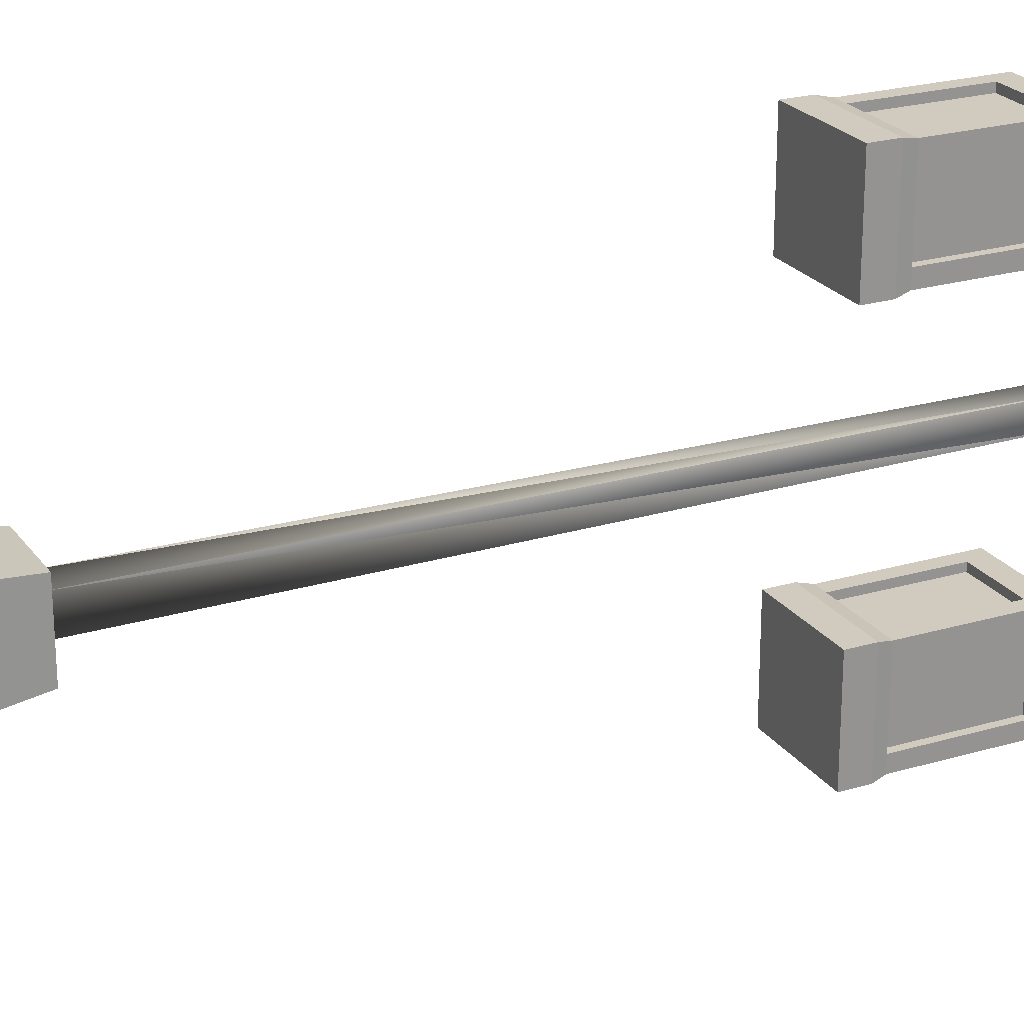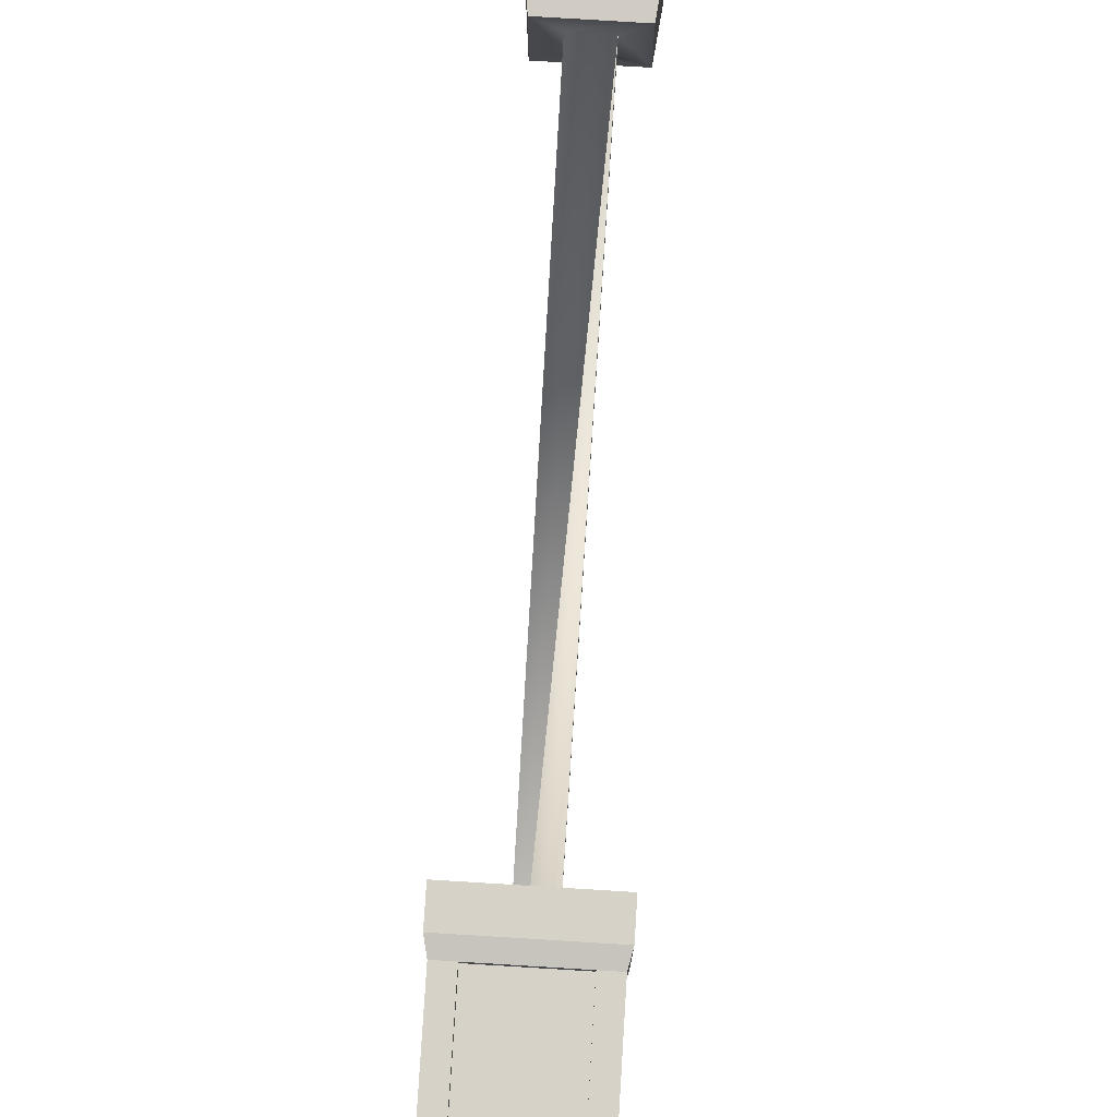
<metadata>
{"format":"obj","ext":"obj","renderer":"f3d","projection":"perspective","resolution":1024,"background":"white","views":[{"elev":23.4,"azim":63.6,"up":"+Z"},{"elev":77.8,"azim":-176.5,"up":"+Z"}]}
</metadata>
<code>
o lightpostDouble
v -0.06468 -0 0.06468
v 0.06468 0 -0.06468
v 0.06468 -0 0.06468
v -0.06468 0 -0.06468
v 0.05146 0.2256 0.05146
v -0.0705 0.047 0.0705
v 0.0705 0.047 0.0705
v -0.05146 0.2256 0.05146
v -0.02211 1.319 -0.02211
v 0.02211 1.319 0.02211
v 0.02211 1.319 -0.02211
v -0.02211 1.319 0.02211
v 0.05146 0.2256 -0.05146
v 0.0705 0.047 -0.0705
v -0.02211 0.2256 -0.02211
v -0.01769 1.229 -0.01769
v -0.02211 0.2256 0.02211
v -0.01769 1.229 0.01769
v 0.02211 0.2256 -0.02211
v 0.01769 1.229 -0.01769
v 0.02211 0.2256 0.02211
v 0.01769 1.229 0.01769
v 0.03096 1.229 0.03096
v 0.03096 1.229 -0.03096
v -0.03096 1.229 0.03096
v -0.03096 1.229 -0.03096
v -0.05146 0.2256 -0.05146
v -0.0705 0.047 -0.0705
v 0.01119 1.251 -0.2498
v 0.01119 1.221 -0.2645
v 0.01119 1.251 -0.2645
v 0.01119 1.221 -0.2498
v -0.02619 1.251 -0.2121
v -0.02619 1.301 -0.2645
v -0.02619 1.251 -0.2645
v -0.02619 1.301 -0.2121
v -0.01119 1.221 -0.2498
v -0.01119 1.251 -0.2645
v -0.01119 1.221 -0.2645
v -0.01119 1.251 -0.2498
v -0.01119 1.251 -0.2268
v -0.01119 1.251 -0.2121
v -0.01636 1.251 -0.2268
v -0.01636 1.251 -0.2498
v 0.01119 1.251 -0.2121
v 0.01119 1.221 -0.2268
v 0.01119 1.251 -0.2268
v 0.01119 1.221 -0.2121
v -0.01119 1.221 -0.2121
v -0.01119 1.221 -0.2268
v 0.02619 1.251 -0.2645
v 0.01636 1.251 -0.2498
v 0.01636 1.251 -0.2268
v 0.02619 1.251 -0.2121
v 0.02619 1.301 -0.2645
v 0.02619 1.301 -0.2121
v 0.01327 1.257 -0.2121
v 0.01327 1.288 -0.2121
v -0.01327 1.288 -0.2121
v -0.01327 1.257 -0.2121
v -0.01119 1.221 0.2268
v -0.01119 1.251 0.2121
v -0.01119 1.221 0.2121
v -0.01119 1.251 0.2268
v -0.02619 1.251 0.2645
v -0.02619 1.301 0.2121
v -0.02619 1.251 0.2121
v -0.02619 1.301 0.2645
v 0.02619 1.301 0.2121
v 0.02619 1.301 0.2645
v 0.02619 1.251 0.2645
v 0.01636 1.251 0.2498
v 0.02619 1.251 0.2121
v 0.01119 1.251 0.2645
v 0.01119 1.251 0.2498
v 0.01636 1.251 0.2268
v 0.01119 1.251 0.2121
v 0.01119 1.251 0.2268
v 0.01119 1.221 0.2498
v 0.01119 1.221 0.2645
v -0.01327 1.257 0.2121
v -0.01327 1.288 0.2121
v 0.01327 1.288 0.2121
v 0.01327 1.257 0.2121
v 0.01119 1.221 0.2121
v -0.01119 1.251 0.2498
v -0.01119 1.251 0.2645
v -0.01636 1.251 0.2498
v -0.01636 1.251 0.2268
v 0.01119 1.221 0.2268
v -0.01119 1.221 0.2645
v -0.01119 1.221 0.2498
v 0.04764 1.014 -0.1693
v 0.04764 1.082 -0.18
v 0.04764 1.014 -0.18
v 0.04764 1.104 -0.18
v 0.04764 1.172 -0.18
v 0.04764 1.172 -0.1693
v -0.02154 1.221 -0.2268
v -0.02154 1.246 -0.2268
v 0.06899 1.203 -0.1693
v 0.06899 1.014 -0.1693
v -0.04764 1.172 -0.1693
v -0.06899 1.203 -0.1693
v -0.06899 1.014 -0.1693
v -0.04764 1.014 -0.1693
v -0.04764 1.221 -0.2859
v 0.05293 1.203 -0.2912
v -0.05293 1.203 -0.2912
v 0.04764 1.221 -0.2859
v 0.02154 1.246 -0.2268
v 0.02154 1.221 -0.2268
v -0.05832 1.082 -0.286
v -0.06899 1.014 -0.286
v -0.05832 1.014 -0.286
v -0.06899 1.172 -0.286
v -0.05832 1.104 -0.286
v -0.05832 1.172 -0.286
v -0.07296 0.9953 -0.3113
v 0.07296 0.9587 -0.3113
v -0.07296 0.9587 -0.3113
v 0.07296 0.9953 -0.3113
v -0.05293 1.203 -0.1854
v -0.04764 1.221 -0.1907
v 0.02154 1.246 -0.2498
v -0.07296 0.9587 -0.1654
v 0.07296 0.9587 -0.1654
v 0.04764 1.014 -0.2966
v 0.04764 1.172 -0.3073
v 0.04764 1.014 -0.3073
v 0.04764 1.172 -0.2966
v 0.04764 1.082 -0.2966
v 0.04764 1.104 -0.2966
v -0.04764 1.172 -0.18
v -0.04764 1.082 -0.18
v -0.04764 1.104 -0.18
v -0.04764 1.014 -0.18
v 0.05293 1.203 -0.1854
v 0.04764 1.221 -0.1907
v 0.02154 1.221 -0.2498
v -0.06899 1.014 -0.3073
v 0.06899 1.014 -0.3073
v -0.04764 1.014 -0.3073
v -0.06899 1.172 -0.1907
v -0.06899 1.014 -0.1907
v -0.06899 1.203 -0.3073
v 0.01327 1.288 -0.1814
v 0.01327 1.257 -0.1814
v 0.01327 1.294 -0.1717
v 0.01327 1.263 -0.1717
v 0.01327 1.299 -0.1615
v 0.01327 1.268 -0.1615
v 0.01327 1.303 -0.1508
v 0.01327 1.272 -0.1508
v 0.01327 1.306 -0.1398
v 0.01327 1.275 -0.1398
v 0.01327 1.307 -0.1285
v 0.01327 1.277 -0.1285
v 0.01327 1.308 -0.1171
v 0.01327 1.277 -0.1171
v 0.01327 1.307 -0.1057
v 0.01327 1.277 -0.1057
v 0.01327 1.306 -0.09447
v 0.01327 1.275 -0.09447
v 0.01327 1.303 -0.08343
v 0.01327 1.272 -0.08343
v 0.01327 1.299 -0.07274
v 0.01327 1.268 -0.07274
v 0.01327 1.294 -0.06249
v 0.01327 1.263 -0.06249
v 0.01327 1.288 -0.05279
v 0.01327 1.257 -0.05279
v 0.01327 1.288 -0.02211
v 0.01327 1.257 -0.02212
v -0.01327 1.257 -0.02212
v -0.01327 1.257 -0.05279
v -0.05832 1.014 -0.1907
v -0.05832 1.082 -0.1907
v -0.05832 1.104 -0.1907
v -0.05832 1.172 -0.1907
v 0.06899 1.203 -0.3073
v 0.05832 1.082 -0.1907
v 0.06899 1.014 -0.1907
v 0.05832 1.014 -0.1907
v 0.06899 1.172 -0.1907
v 0.05832 1.104 -0.1907
v 0.05832 1.172 -0.1907
v -0.02154 1.246 -0.2498
v -0.01327 1.307 -0.1285
v -0.01327 1.306 -0.1398
v -0.01327 1.272 -0.1508
v -0.01327 1.268 -0.1615
v -0.04764 1.014 -0.2966
v -0.07296 0.9953 -0.1654
v -0.02154 1.221 -0.2498
v 0.05832 1.082 -0.286
v 0.05832 1.104 -0.286
v -0.01327 1.294 -0.06249
v -0.01327 1.299 -0.07274
v 0.06899 1.014 -0.286
v 0.06899 1.172 -0.286
v 0.07296 0.9953 -0.1654
v -0.01327 1.294 -0.1717
v -0.01327 1.288 -0.1814
v -0.01327 1.263 -0.06249
v -0.04764 1.104 -0.2966
v -0.04764 1.082 -0.2966
v -0.01327 1.275 -0.1398
v -0.01327 1.257 -0.1814
v -0.01327 1.303 -0.1508
v -0.01327 1.299 -0.1615
v -0.01327 1.268 -0.07274
v -0.01327 1.277 -0.1171
v -0.01327 1.277 -0.1285
v -0.01327 1.263 -0.1717
v -0.01327 1.288 -0.02211
v -0.01327 1.277 -0.1057
v 0.05832 1.014 -0.286
v -0.01327 1.308 -0.1171
v -0.01327 1.307 -0.1057
v -0.01327 1.275 -0.09447
v -0.01327 1.306 -0.09447
v -0.01327 1.272 -0.08343
v -0.01327 1.303 -0.08343
v -0.01327 1.288 -0.05279
v -0.04764 1.172 -0.2966
v -0.04764 1.172 -0.3073
v 0.05832 1.172 -0.286
v -0.01327 1.272 0.1508
v 0.01327 1.275 0.1398
v 0.01327 1.272 0.1508
v -0.01327 1.275 0.1398
v 0.06899 1.014 0.1907
v 0.05832 1.014 0.286
v 0.06899 1.014 0.286
v 0.05832 1.014 0.1907
v 0.01327 1.294 0.06249
v -0.01327 1.299 0.07274
v 0.01327 1.299 0.07274
v -0.01327 1.294 0.06249
v -0.06899 1.014 0.3073
v -0.06899 1.172 0.286
v -0.06899 1.014 0.286
v -0.06899 1.203 0.3073
v -0.06899 1.172 0.1907
v -0.06899 1.203 0.1693
v -0.06899 1.014 0.1907
v -0.06899 1.014 0.1693
v 0.02154 1.246 0.2498
v 0.02154 1.221 0.2498
v -0.04764 1.172 0.3073
v 0.04764 1.172 0.2966
v 0.04764 1.172 0.3073
v -0.04764 1.172 0.2966
v -0.01327 1.277 0.1285
v 0.01327 1.277 0.1171
v 0.01327 1.277 0.1285
v -0.01327 1.277 0.1171
v 0.01327 1.299 0.1615
v -0.01327 1.294 0.1717
v 0.01327 1.294 0.1717
v -0.01327 1.299 0.1615
v 0.05832 1.104 0.286
v 0.05832 1.082 0.1907
v 0.05832 1.104 0.1907
v 0.05832 1.082 0.286
v 0.07296 0.9953 0.1654
v -0.07296 0.9953 0.1654
v 0.06899 1.014 0.1693
v -0.04764 1.014 0.1693
v 0.04764 1.014 0.1693
v 0.07296 0.9953 0.3113
v 0.06899 1.014 0.3073
v 0.02154 1.221 0.2268
v 0.02154 1.246 0.2268
v -0.05832 1.172 0.1907
v -0.05832 1.172 0.286
v -0.01327 1.257 0.1814
v 0.01327 1.263 0.1717
v 0.01327 1.257 0.1814
v -0.01327 1.263 0.1717
v -0.01327 1.268 0.1615
v 0.01327 1.268 0.1615
v 0.01327 1.306 0.1398
v -0.01327 1.303 0.1508
v 0.01327 1.303 0.1508
v -0.01327 1.306 0.1398
v 0.01327 1.288 0.05279
v 0.01327 1.257 0.02212
v 0.01327 1.288 0.02211
v 0.01327 1.257 0.05279
v 0.01327 1.263 0.06249
v 0.01327 1.268 0.07274
v 0.01327 1.303 0.08343
v 0.01327 1.272 0.08343
v 0.01327 1.306 0.09447
v 0.01327 1.275 0.09447
v 0.01327 1.307 0.1057
v 0.01327 1.277 0.1057
v 0.01327 1.308 0.1171
v 0.01327 1.307 0.1285
v 0.01327 1.288 0.1814
v -0.01327 1.275 0.09447
v -0.01327 1.272 0.08343
v -0.01327 1.277 0.1057
v -0.01327 1.308 0.1171
v -0.01327 1.307 0.1057
v -0.01327 1.307 0.1285
v 0.07296 0.9587 0.1654
v -0.07296 0.9587 0.1654
v -0.01327 1.268 0.07274
v -0.01327 1.263 0.06249
v 0.04764 1.014 0.2966
v -0.04764 1.014 0.3073
v 0.04764 1.014 0.3073
v -0.04764 1.014 0.2966
v -0.01327 1.288 0.05279
v -0.01327 1.288 0.02211
v -0.05832 1.014 0.1907
v -0.05832 1.014 0.286
v 0.04764 1.104 0.2966
v -0.04764 1.082 0.2966
v 0.04764 1.082 0.2966
v -0.04764 1.104 0.2966
v 0.05832 1.172 0.286
v 0.06899 1.172 0.1907
v 0.06899 1.172 0.286
v 0.05832 1.172 0.1907
v -0.01327 1.303 0.08343
v -0.04764 1.172 0.18
v 0.04764 1.172 0.1693
v 0.04764 1.172 0.18
v -0.04764 1.172 0.1693
v 0.04764 1.221 0.2859
v -0.04764 1.221 0.2859
v 0.04764 1.221 0.1907
v -0.04764 1.221 0.1907
v -0.02154 1.221 0.2268
v -0.02154 1.221 0.2498
v -0.01327 1.306 0.09447
v -0.04764 1.014 0.18
v 0.04764 1.014 0.18
v -0.01327 1.288 0.1814
v -0.01327 1.257 0.05279
v -0.04764 1.104 0.18
v 0.04764 1.082 0.18
v -0.04764 1.082 0.18
v 0.04764 1.104 0.18
v -0.07296 0.9953 0.3113
v -0.05832 1.082 0.286
v -0.05832 1.104 0.1907
v -0.05832 1.082 0.1907
v -0.05832 1.104 0.286
v 0.05293 1.203 0.2912
v 0.05293 1.203 0.1854
v -0.02154 1.246 0.2268
v -0.07296 0.9587 0.3113
v 0.07296 0.9587 0.3113
v 0.06899 1.203 0.1693
v -0.05293 1.203 0.1854
v 0.06899 1.203 0.3073
v -0.05293 1.203 0.2912
v -0.01327 1.257 0.02212
v -0.02154 1.246 0.2498
f 1 2 3
f 2 1 4
f 5 6 7
f 6 5 8
f 9 10 11
f 10 9 12
f 13 7 14
f 7 13 5
f 15 17 16
f 18 16 17
f 15 16 19
f 20 19 16
f 19 20 21
f 22 21 20
f 23 22 24
f 22 23 25
f 22 25 18
f 18 25 16
f 20 24 22
f 24 20 26
f 26 20 16
f 26 16 25
f 9 24 26
f 24 9 11
f 7 2 14
f 2 7 3
f 21 22 17
f 18 17 22
f 7 1 3
f 1 7 6
f 27 14 28
f 14 27 13
f 28 2 4
f 2 28 14
f 25 9 26
f 9 25 12
f 10 25 23
f 25 10 12
f 4 6 28
f 6 4 1
f 11 23 24
f 23 11 10
f 6 27 28
f 27 6 8
f 13 19 5
f 19 13 27
f 19 27 15
f 15 27 17
f 21 5 19
f 5 21 8
f 8 21 17
f 8 17 27
f 29 30 31
f 30 29 32
f 33 34 35
f 34 33 36
f 37 38 39
f 38 37 40
f 33 41 42
f 41 33 43
f 43 33 44
f 35 44 33
f 38 44 35
f 44 38 40
f 45 46 47
f 46 45 48
f 49 41 50
f 41 49 42
f 51 52 31
f 52 51 53
f 31 52 29
f 54 53 51
f 53 54 45
f 53 45 47
f 34 38 35
f 38 34 31
f 31 34 51
f 51 34 55
f 30 38 31
f 38 30 39
f 55 36 56
f 36 55 34
f 54 57 45
f 57 54 56
f 45 57 42
f 42 57 33
f 57 56 58
f 58 56 59
f 60 33 57
f 33 60 36
f 36 60 59
f 36 59 56
f 49 45 42
f 45 49 48
f 56 51 55
f 51 56 54
f 61 62 63
f 62 61 64
f 65 66 67
f 66 65 68
f 69 68 70
f 68 69 66
f 71 72 73
f 72 71 74
f 72 74 75
f 76 73 72
f 73 76 77
f 77 76 78
f 74 79 75
f 79 74 80
f 67 81 62
f 81 67 66
f 62 81 77
f 77 81 73
f 81 66 82
f 82 66 83
f 84 73 81
f 73 84 69
f 69 84 83
f 69 83 66
f 85 62 77
f 62 85 63
f 65 86 87
f 86 65 88
f 88 65 89
f 67 89 65
f 62 89 67
f 89 62 64
f 78 85 77
f 85 78 90
f 70 74 71
f 74 70 87
f 87 70 65
f 65 70 68
f 91 74 87
f 74 91 80
f 70 73 69
f 73 70 71
f 91 86 92
f 86 91 87
f 93 94 95
f 94 93 96
f 96 93 97
f 97 93 98
f 41 99 50
f 99 41 100
f 100 41 43
f 101 93 102
f 93 101 98
f 98 101 103
f 104 103 101
f 105 103 104
f 103 105 106
f 107 108 109
f 108 107 110
f 111 46 112
f 46 111 47
f 47 111 53
f 113 114 115
f 114 113 116
f 116 113 117
f 116 117 118
f 119 120 121
f 120 119 122
f 123 107 109
f 107 123 124
f 125 53 111
f 53 125 52
f 126 120 127
f 120 126 121
f 128 129 130
f 129 128 131
f 131 128 132
f 131 132 133
f 134 135 136
f 135 134 137
f 137 134 103
f 137 103 106
f 110 138 108
f 138 110 139
f 111 140 125
f 140 111 112
f 141 122 119
f 122 141 142
f 142 141 143
f 142 143 130
f 139 123 138
f 123 139 124
f 105 144 145
f 104 144 105
f 104 116 144
f 146 116 104
f 146 114 116
f 114 146 141
f 147 57 58
f 57 147 148
f 148 147 149
f 148 149 150
f 150 149 151
f 150 151 152
f 152 151 153
f 152 153 154
f 154 153 155
f 154 155 156
f 156 155 157
f 156 157 158
f 158 157 159
f 158 159 160
f 160 159 161
f 160 161 162
f 162 161 163
f 162 163 164
f 164 163 165
f 164 165 166
f 166 165 167
f 166 167 168
f 168 167 169
f 168 169 170
f 170 169 171
f 170 171 172
f 172 171 173
f 172 173 174
f 29 140 32
f 140 29 125
f 125 29 52
f 175 172 174
f 172 175 176
f 144 177 145
f 177 144 178
f 178 144 179
f 179 144 180
f 181 108 138
f 108 181 146
f 108 146 109
f 109 146 104
f 101 138 104
f 138 101 181
f 104 138 123
f 104 123 109
f 182 183 184
f 183 182 185
f 185 182 186
f 185 186 187
f 44 100 43
f 100 44 188
f 155 189 157
f 189 155 190
f 191 152 154
f 152 191 192
f 130 193 128
f 193 130 143
f 194 141 119
f 141 194 114
f 114 194 145
f 145 194 105
f 99 188 195
f 188 99 100
f 186 196 197
f 196 186 182
f 178 117 113
f 117 178 179
f 167 198 169
f 198 167 199
f 200 142 201
f 181 201 142
f 201 181 101
f 201 101 185
f 185 101 183
f 183 101 102
f 102 194 202
f 194 102 105
f 105 102 93
f 105 93 106
f 147 203 149
f 203 147 204
f 176 170 172
f 170 176 205
f 96 135 94
f 135 96 136
f 115 145 177
f 145 115 114
f 206 132 207
f 132 206 133
f 208 154 156
f 154 208 191
f 209 57 148
f 57 209 60
f 151 210 153
f 210 151 211
f 205 168 170
f 168 205 212
f 213 158 160
f 158 213 214
f 144 118 180
f 118 144 116
f 46 48 112
f 48 139 112
f 139 48 124
f 112 139 110
f 110 140 112
f 140 110 30
f 30 110 107
f 140 30 32
f 30 107 39
f 39 107 195
f 195 107 124
f 124 48 49
f 124 49 50
f 124 50 99
f 124 99 195
f 195 37 39
f 215 148 150
f 148 215 209
f 153 190 155
f 190 153 210
f 103 97 98
f 97 103 134
f 173 175 174
f 175 173 216
f 217 160 162
f 160 217 213
f 58 204 147
f 204 58 59
f 200 184 183
f 184 200 218
f 209 59 60
f 59 209 204
f 204 209 215
f 204 215 203
f 203 215 192
f 203 192 211
f 211 192 191
f 211 191 210
f 210 191 208
f 210 208 190
f 190 208 214
f 190 214 189
f 189 214 213
f 189 213 219
f 219 213 217
f 219 217 220
f 220 217 221
f 220 221 222
f 222 221 223
f 222 223 224
f 224 223 212
f 224 212 199
f 199 212 205
f 199 205 198
f 198 205 176
f 198 176 225
f 225 176 175
f 225 175 216
f 169 225 171
f 225 169 198
f 212 166 168
f 166 212 223
f 226 143 227
f 143 226 206
f 207 143 206
f 143 207 193
f 159 220 161
f 220 159 219
f 226 129 131
f 129 226 227
f 223 164 166
f 164 223 221
f 163 224 165
f 224 163 222
f 214 156 158
f 156 214 208
f 161 222 163
f 222 161 220
f 202 120 122
f 120 202 127
f 171 216 173
f 216 171 225
f 95 106 93
f 106 95 137
f 126 119 121
f 119 126 194
f 146 143 141
f 143 146 227
f 227 146 129
f 181 129 146
f 142 129 181
f 129 142 130
f 201 218 200
f 218 201 196
f 196 201 197
f 197 201 228
f 187 201 185
f 201 187 228
f 188 37 195
f 37 188 40
f 40 188 44
f 192 150 152
f 150 192 215
f 157 219 159
f 219 157 189
f 202 126 127
f 126 202 194
f 149 211 151
f 211 149 203
f 221 162 164
f 162 221 217
f 165 199 167
f 199 165 224
f 142 202 122
f 202 142 200
f 202 200 183
f 202 183 102
f 229 230 231
f 230 229 232
f 233 234 235
f 234 233 236
f 237 238 239
f 238 237 240
f 241 242 243
f 244 242 241
f 244 245 242
f 246 245 244
f 246 247 245
f 247 246 248
f 249 79 250
f 79 249 75
f 75 249 72
f 251 252 253
f 252 251 254
f 255 256 257
f 256 255 258
f 259 260 261
f 260 259 262
f 263 264 265
f 264 263 266
f 248 267 268
f 267 248 269
f 269 248 270
f 269 270 271
f 269 272 267
f 272 269 233
f 272 233 235
f 272 235 273
f 249 274 275
f 274 249 250
f 242 276 277
f 276 242 245
f 278 279 280
f 279 278 281
f 282 231 283
f 231 282 229
f 284 285 286
f 285 284 287
f 288 289 290
f 289 288 291
f 291 288 237
f 291 237 292
f 292 237 239
f 292 239 293
f 293 239 294
f 293 294 295
f 295 294 296
f 295 296 297
f 297 296 298
f 297 298 299
f 299 298 300
f 299 300 256
f 256 300 301
f 256 301 257
f 257 301 284
f 257 284 230
f 230 284 286
f 230 286 231
f 231 286 259
f 231 259 283
f 283 259 261
f 283 261 279
f 279 261 302
f 279 302 280
f 280 302 83
f 280 83 84
f 303 295 297
f 295 303 304
f 258 299 256
f 299 258 305
f 298 306 300
f 306 298 307
f 300 308 301
f 308 300 306
f 268 309 310
f 309 268 267
f 305 297 299
f 297 305 303
f 311 292 293
f 292 311 312
f 313 314 315
f 314 313 316
f 290 317 288
f 317 290 318
f 319 243 320
f 243 319 247
f 321 322 323
f 322 321 324
f 301 287 284
f 287 301 308
f 325 326 327
f 326 325 328
f 232 257 230
f 257 232 255
f 239 329 294
f 329 239 238
f 288 240 237
f 240 288 317
f 330 331 332
f 331 330 333
f 79 80 250
f 80 334 250
f 334 80 335
f 250 334 336
f 336 274 250
f 274 336 85
f 85 336 337
f 274 85 90
f 85 337 63
f 63 337 338
f 338 337 335
f 335 80 91
f 335 91 92
f 335 92 339
f 335 339 338
f 338 61 63
f 294 340 296
f 340 294 329
f 271 341 342
f 341 271 270
f 261 343 302
f 343 261 260
f 312 291 292
f 291 312 344
f 281 283 279
f 283 281 282
f 302 82 83
f 82 302 343
f 345 346 347
f 346 345 348
f 304 293 295
f 293 304 311
f 315 323 313
f 323 315 321
f 253 321 315
f 321 253 252
f 349 248 268
f 248 349 247
f 247 349 243
f 243 349 241
f 296 307 298
f 307 296 340
f 350 351 352
f 351 350 353
f 352 247 319
f 247 352 245
f 245 352 351
f 245 351 276
f 336 354 355
f 354 336 334
f 356 61 338
f 61 356 64
f 64 356 89
f 272 357 358
f 357 272 349
f 342 331 271
f 331 342 332
f 332 342 346
f 332 346 348
f 272 309 267
f 309 272 358
f 254 322 324
f 322 254 316
f 316 254 251
f 316 251 314
f 359 355 354
f 355 359 246
f 355 246 360
f 360 246 244
f 361 354 244
f 354 361 359
f 244 354 362
f 244 362 360
f 337 355 360
f 355 337 336
f 344 289 291
f 289 344 363
f 286 262 259
f 262 286 285
f 357 268 310
f 268 357 349
f 89 364 88
f 364 89 356
f 275 72 249
f 72 275 76
f 233 269 326
f 359 326 269
f 326 359 361
f 326 361 327
f 327 361 235
f 235 361 273
f 86 339 92
f 339 86 364
f 364 86 88
f 246 270 248
f 270 246 333
f 333 246 331
f 359 331 246
f 269 331 359
f 331 269 271
f 326 236 233
f 236 326 264
f 264 326 265
f 265 326 328
f 339 356 338
f 356 339 364
f 318 289 363
f 289 318 290
f 78 274 90
f 274 78 275
f 275 78 76
f 362 337 360
f 337 362 335
f 266 235 234
f 235 266 327
f 327 266 263
f 327 263 325
f 81 280 84
f 280 81 278
f 361 315 273
f 315 361 253
f 253 361 251
f 244 251 361
f 241 251 244
f 251 241 314
f 334 362 354
f 362 334 335
f 357 309 358
f 309 357 310
f 273 349 272
f 349 273 241
f 241 273 315
f 241 315 314
f 242 320 243
f 320 242 350
f 350 242 353
f 353 242 277
f 330 270 333
f 270 330 341
f 341 330 345
f 341 345 347
f 363 317 318
f 317 363 344
f 317 344 312
f 317 312 240
f 240 312 311
f 240 311 238
f 238 311 304
f 238 304 329
f 329 304 303
f 329 303 340
f 340 303 305
f 340 305 307
f 307 305 258
f 307 258 306
f 306 258 255
f 306 255 308
f 308 255 232
f 308 232 287
f 287 232 229
f 287 229 285
f 285 229 282
f 285 282 262
f 262 282 281
f 262 281 260
f 260 281 278
f 260 278 343
f 343 278 81
f 343 81 82
f 182 218 196
f 218 182 184
f 115 178 113
f 178 115 177
f 207 128 193
f 128 207 132
f 94 137 95
f 137 94 135
f 226 133 206
f 133 226 131
f 179 118 117
f 118 179 180
f 228 186 197
f 186 228 187
f 97 136 96
f 136 97 134
f 330 348 345
f 348 330 332
f 325 265 328
f 265 325 263
f 252 324 321
f 324 252 254
f 351 277 276
f 277 351 353
f 320 352 319
f 352 320 350
f 264 234 236
f 234 264 266
f 347 342 341
f 342 347 346
f 323 316 313
f 316 323 322

</code>
